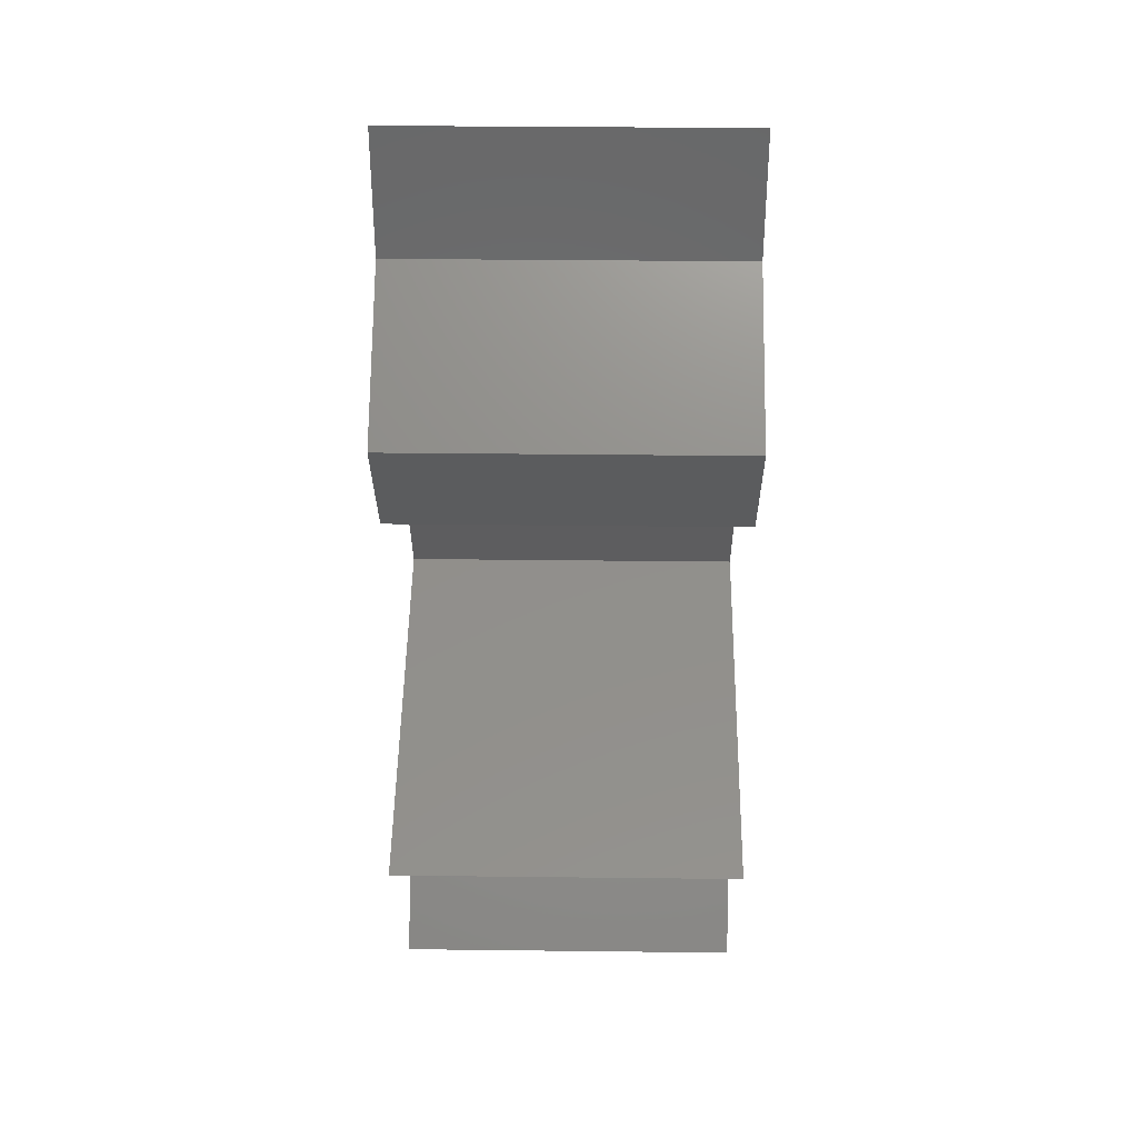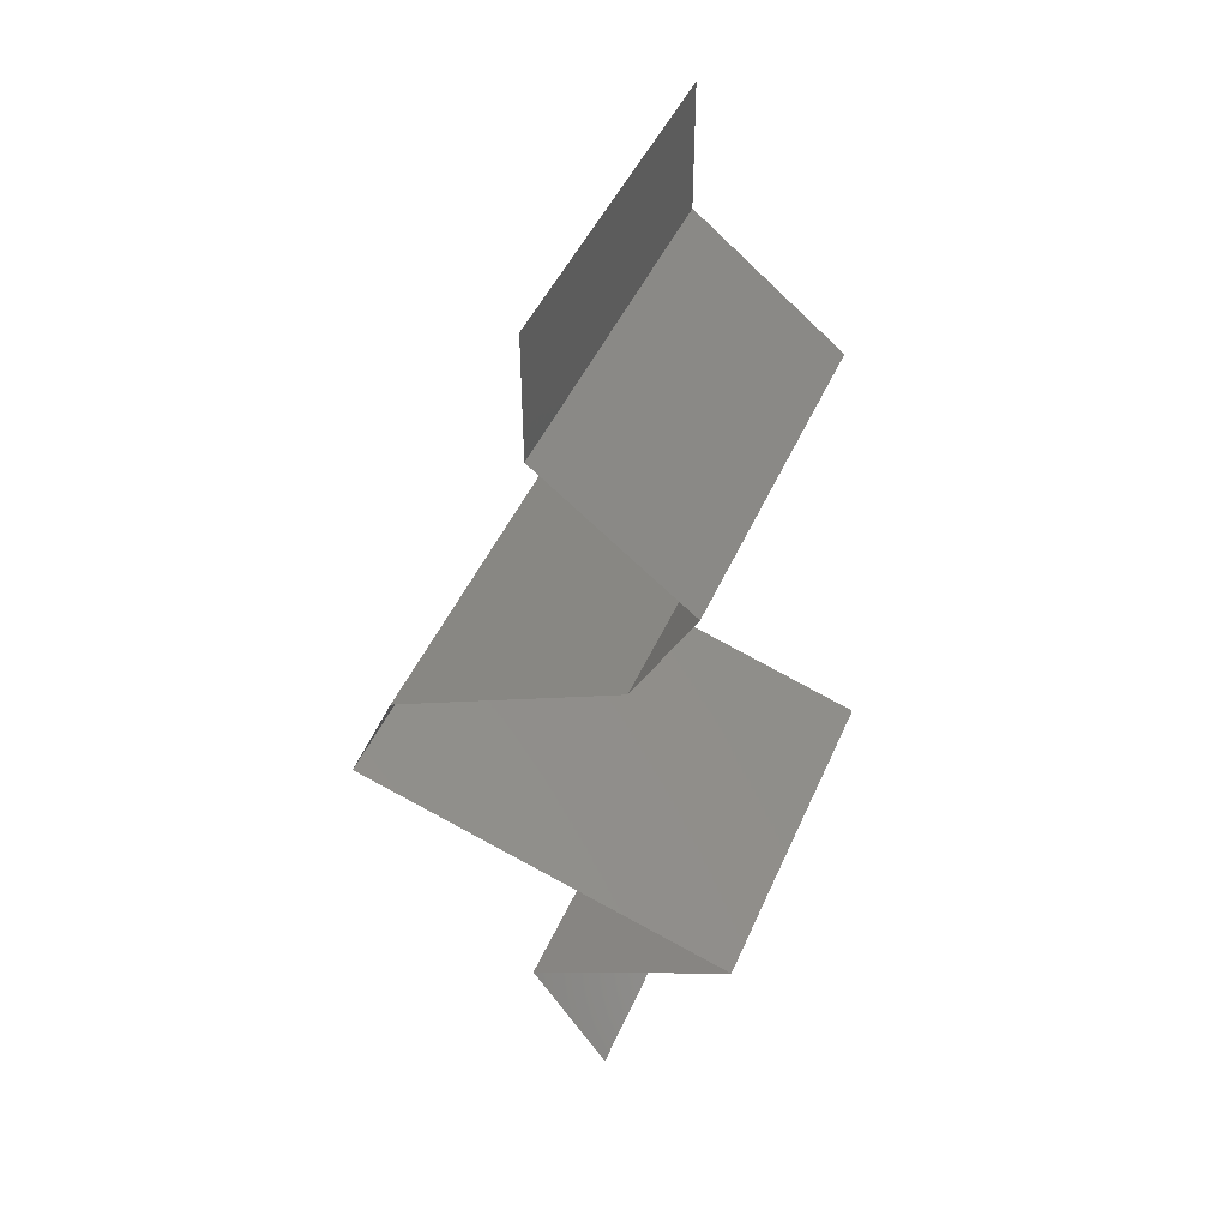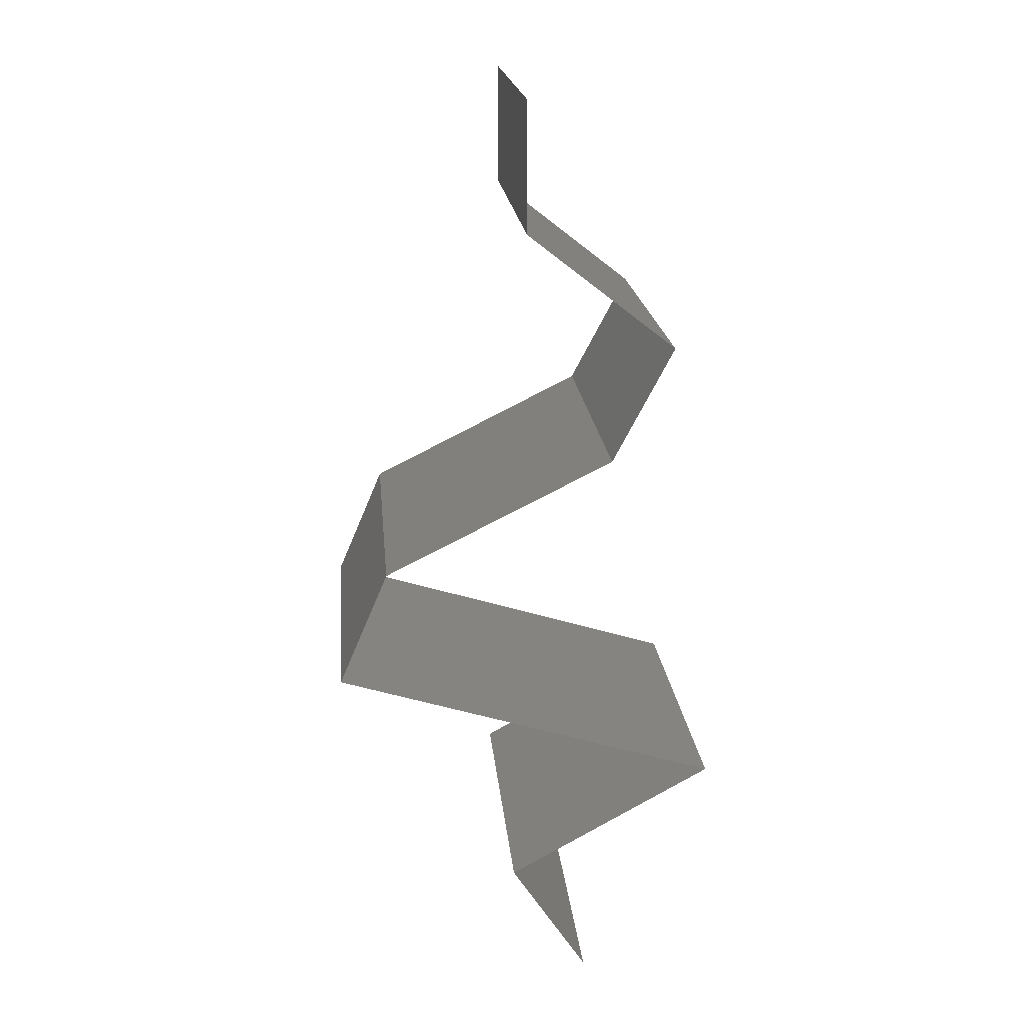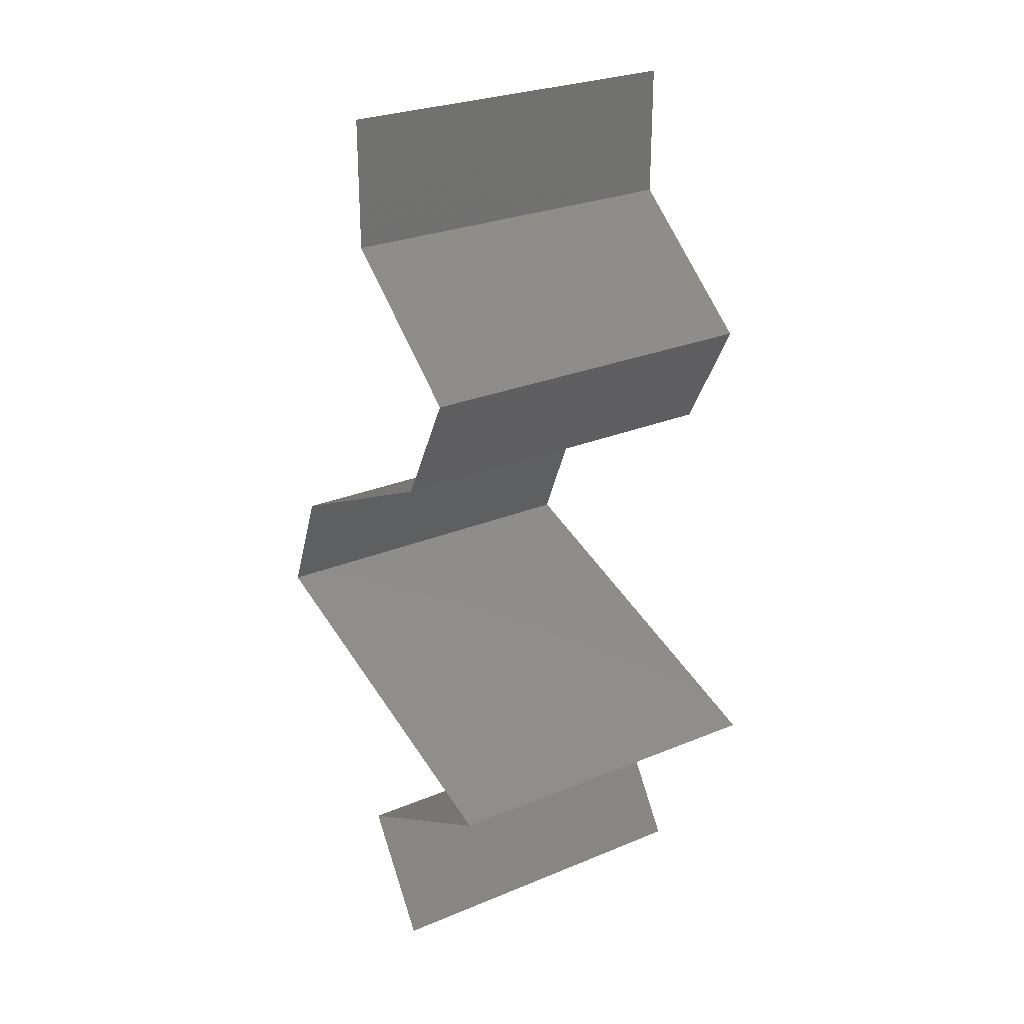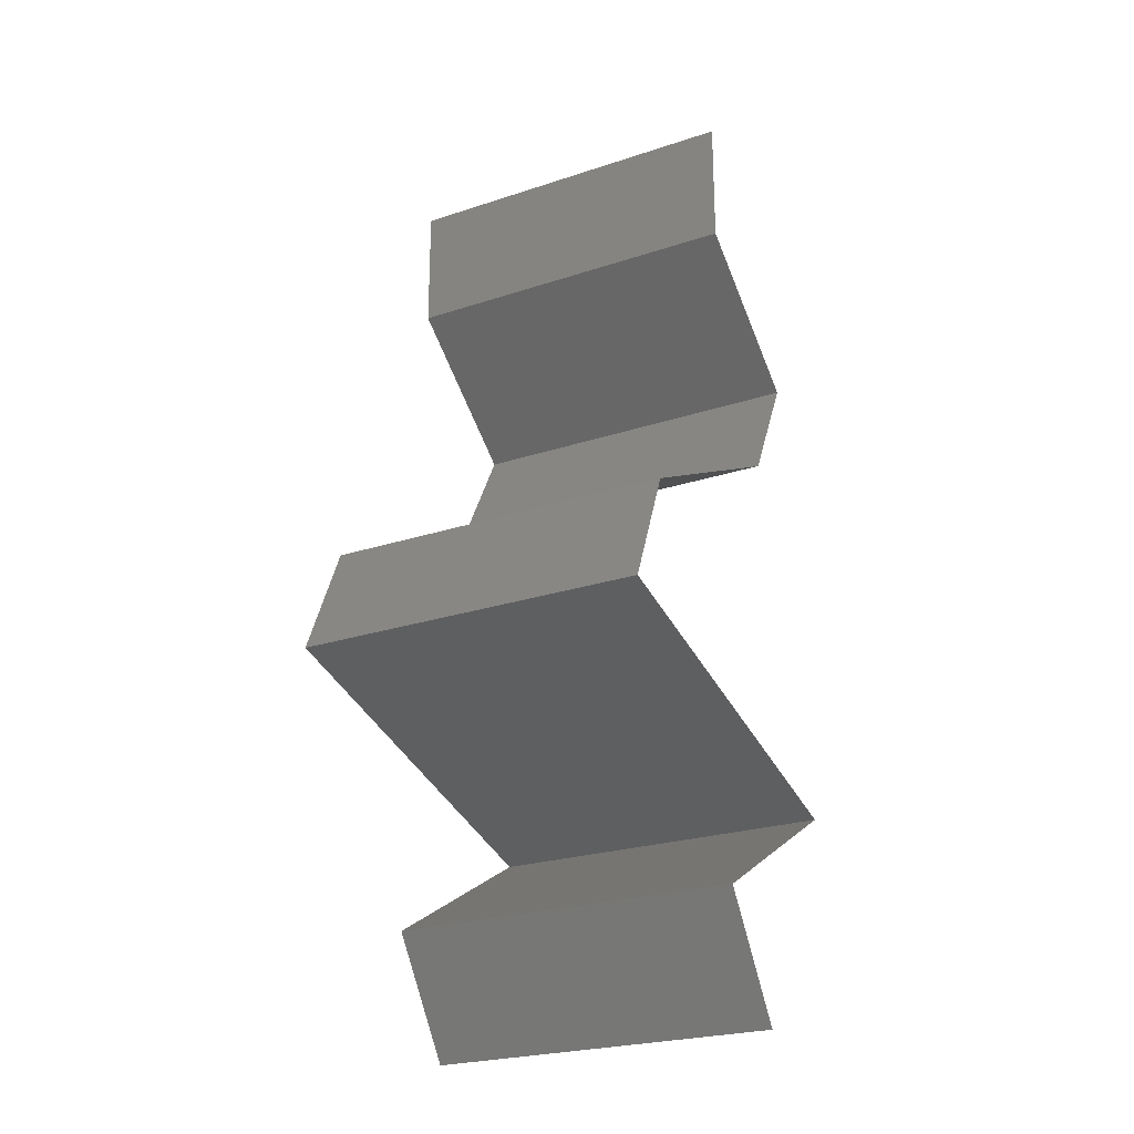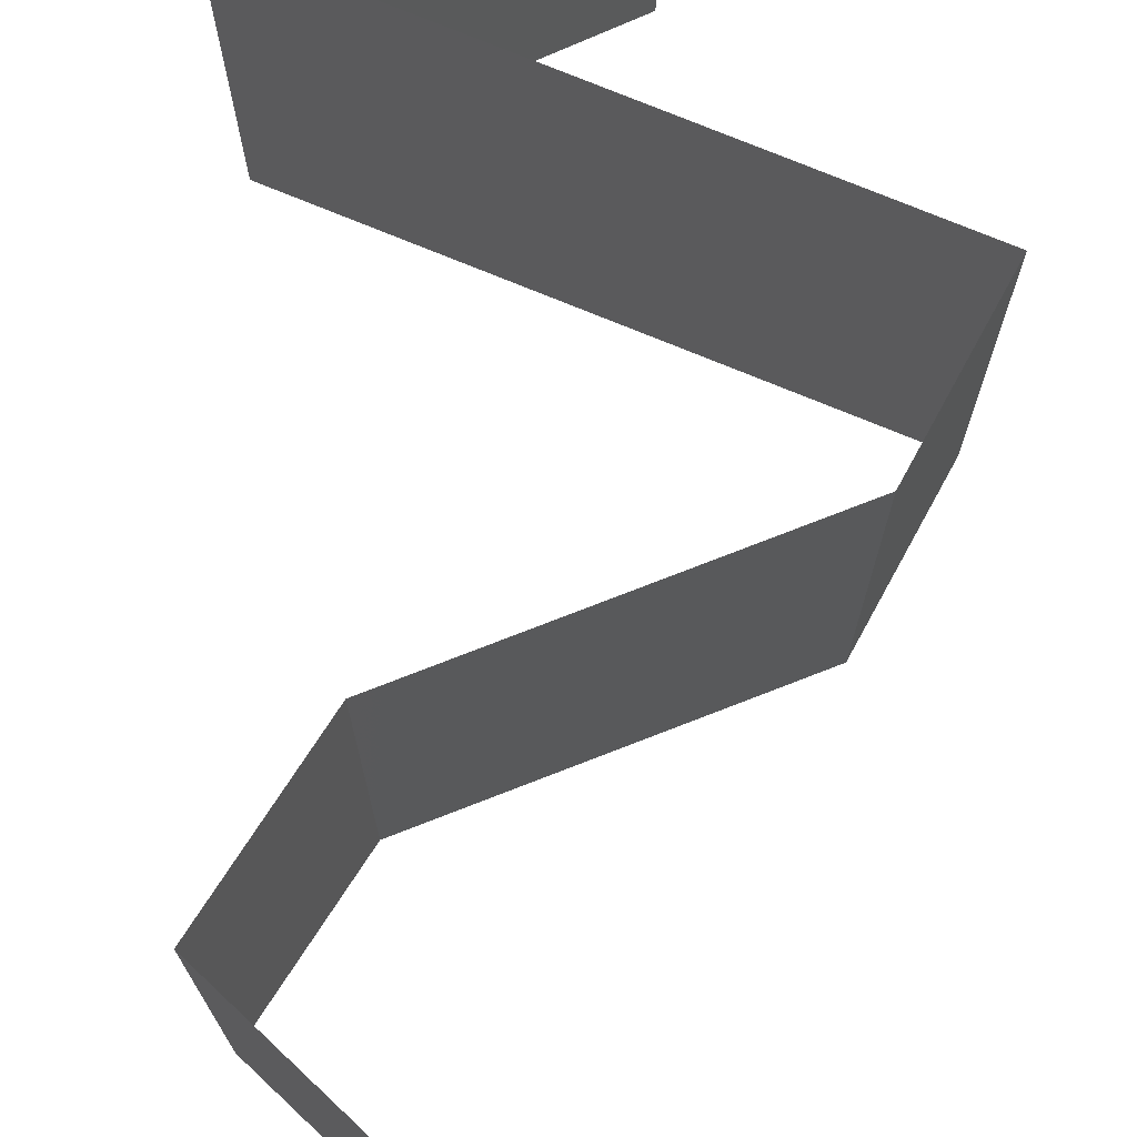
<metadata>
{"format":"stl","ext":"stl","renderer":"f3d","projection":"perspective","resolution":1024,"background":"white","views":[{"elev":34.7,"azim":90.9,"up":"+Y"},{"elev":46.7,"azim":22.9,"up":"+Y"},{"elev":18.5,"azim":-4.9,"up":"+Y"},{"elev":27.3,"azim":57.5,"up":"+Y"},{"elev":-24.3,"azim":-61.3,"up":"+Y"},{"elev":76.4,"azim":-174.5,"up":"+Z"}]}
</metadata>
<code>
# stl→obj: 54 verts, 80 faces
v 0.04 0.06 0.01
v 0.04 0.05635 0.015
v 0.04 0.0527 0.01
v 0.04 0.05635 0.005
v 0.04 0.06 0
v 0.04 0.0527 0
v 0.04 0.0527 0.02
v 0.04 0.06 0.02
v 0.04422 0.04941 0.005494
v 0.04844 0.04611 0
v 0.04844 0.04611 0.02
v 0.04422 0.04941 0.01448
v 0.04844 0.04611 0.01
v 0.04669 0.04282 0.015
v 0.04495 0.03952 0
v 0.04669 0.04282 0.005
v 0.04495 0.03952 0.01
v 0.04495 0.03952 0.02
v 0.0384 0.03623 0
v 0.03826 0.03616 0.00749
v 0.03185 0.03294 0
v 0.03185 0.03294 0.01
v 0.04036 0.03722 0.01469
v 0.03585 0.03495 0.0146
v 0.03185 0.03294 0.02
v 0.0384 0.03623 0.02
v 0.02904 0.02635 0.01
v 0.03044 0.02964 0.005
v 0.02904 0.02635 0.02
v 0.03044 0.02964 0.015
v 0.02904 0.02635 0
v 0.04003 0.02306 0
v 0.04244 0.02233 0.01132
v 0.05101 0.01976 0
v 0.05101 0.01976 0.01
v 0.05101 0.01976 0.02
v 0.04003 0.02306 0.02
v 0.03562 0.02438 0.006925
v 0.03533 0.02446 0.01363
v 0.04691 0.01746 0.015
v 0.03929 0.01317 0
v 0.04339 0.01548 0.005
v 0.03929 0.01317 0.01
v 0.04316 0.01535 0.015
v 0.03929 0.01317 0.02
v 0.04715 0.01759 0.005
v 0.04515 0.01647 0
v 0.04515 0.01647 0.02
v 0.04515 0.01647 0.01
v 0.04148 0.009881 0.015
v 0.04368 0.006587 0
v 0.04148 0.009881 0.005
v 0.04368 0.006587 0.01
v 0.04368 0.006587 0.02
f 1 2 3
f 3 4 1
f 5 4 6
f 7 2 8
f 1 4 5
f 8 2 1
f 6 4 3
f 3 2 7
f 6 9 10
f 11 12 7
f 10 9 13
f 7 12 3
f 13 9 12
f 12 9 3
f 13 12 11
f 3 9 6
f 11 14 13
f 15 16 17
f 13 16 10
f 17 14 18
f 17 16 13
f 13 14 17
f 10 16 15
f 18 14 11
f 19 20 21
f 15 20 19
f 21 20 22
f 17 20 15
f 18 23 17
f 22 24 25
f 25 24 26
f 26 23 18
f 23 24 20
f 26 24 23
f 20 24 22
f 23 20 17
f 27 28 22
f 29 30 25
f 21 28 31
f 22 30 27
f 22 28 21
f 25 30 22
f 31 28 27
f 27 30 29
f 32 33 34
f 35 33 36
f 36 33 37
f 31 38 32
f 37 39 29
f 27 38 31
f 32 38 33
f 29 39 27
f 33 38 39
f 37 33 39
f 39 38 27
f 34 33 35
f 36 40 35
f 41 42 43
f 43 44 45
f 35 46 34
f 47 42 41
f 48 40 36
f 45 44 48
f 34 46 47
f 47 46 42
f 48 44 40
f 44 49 40
f 46 49 42
f 43 49 44
f 42 49 43
f 40 49 35
f 35 49 46
f 45 50 43
f 51 52 53
f 43 52 41
f 53 50 54
f 53 52 43
f 43 50 53
f 41 52 51
f 54 50 45

</code>
